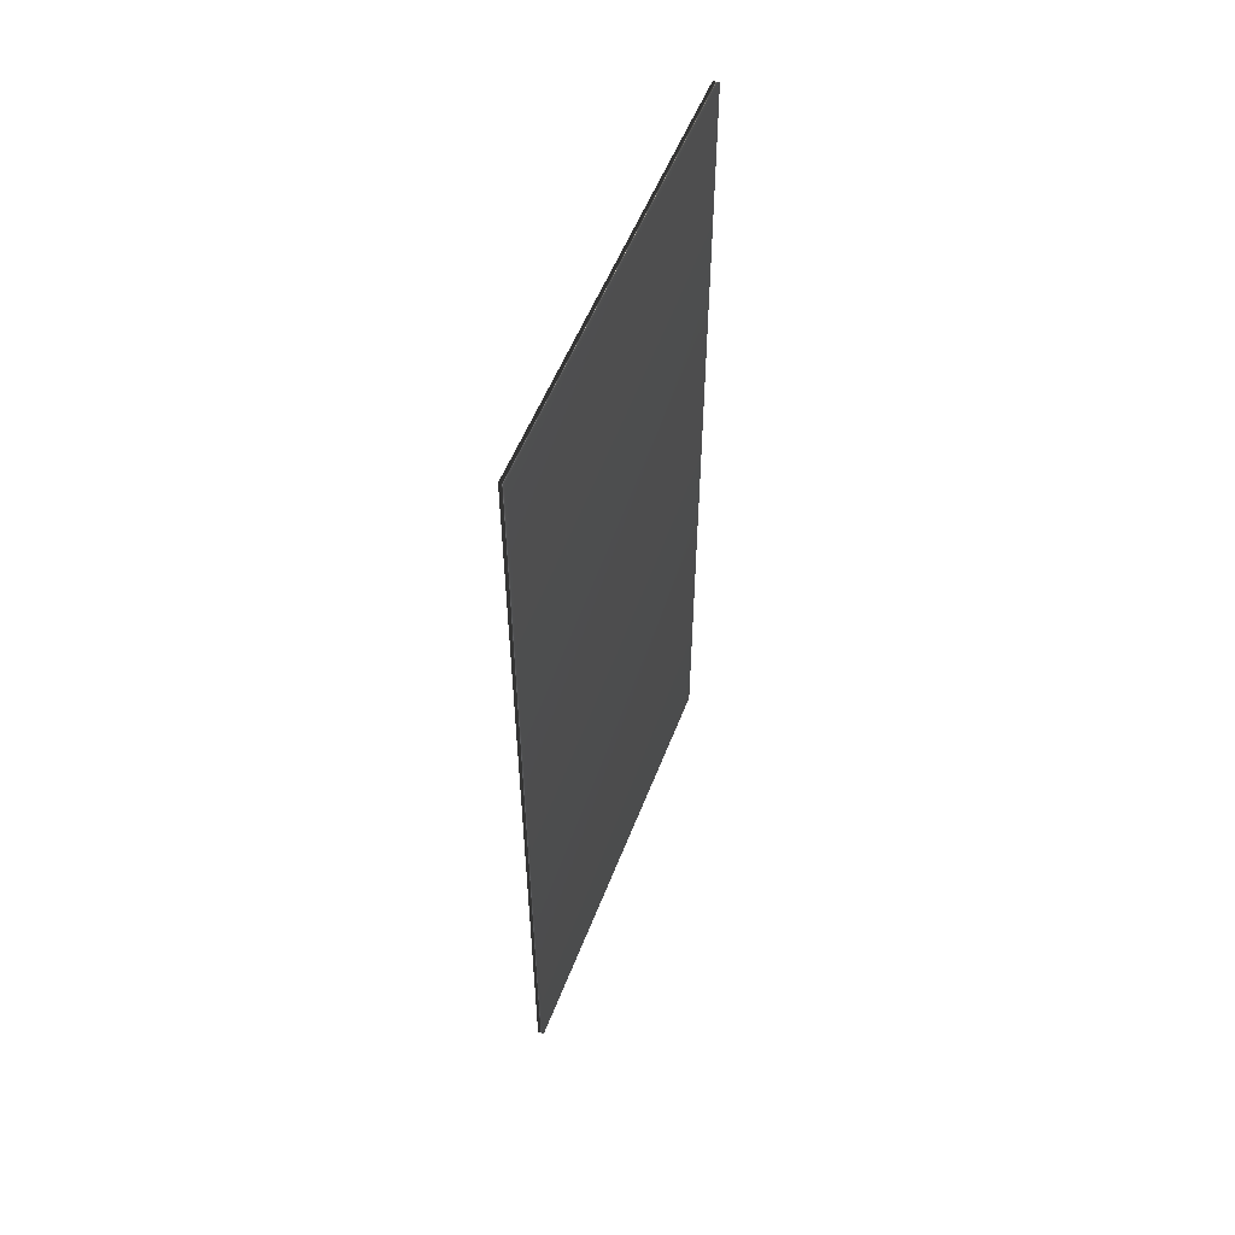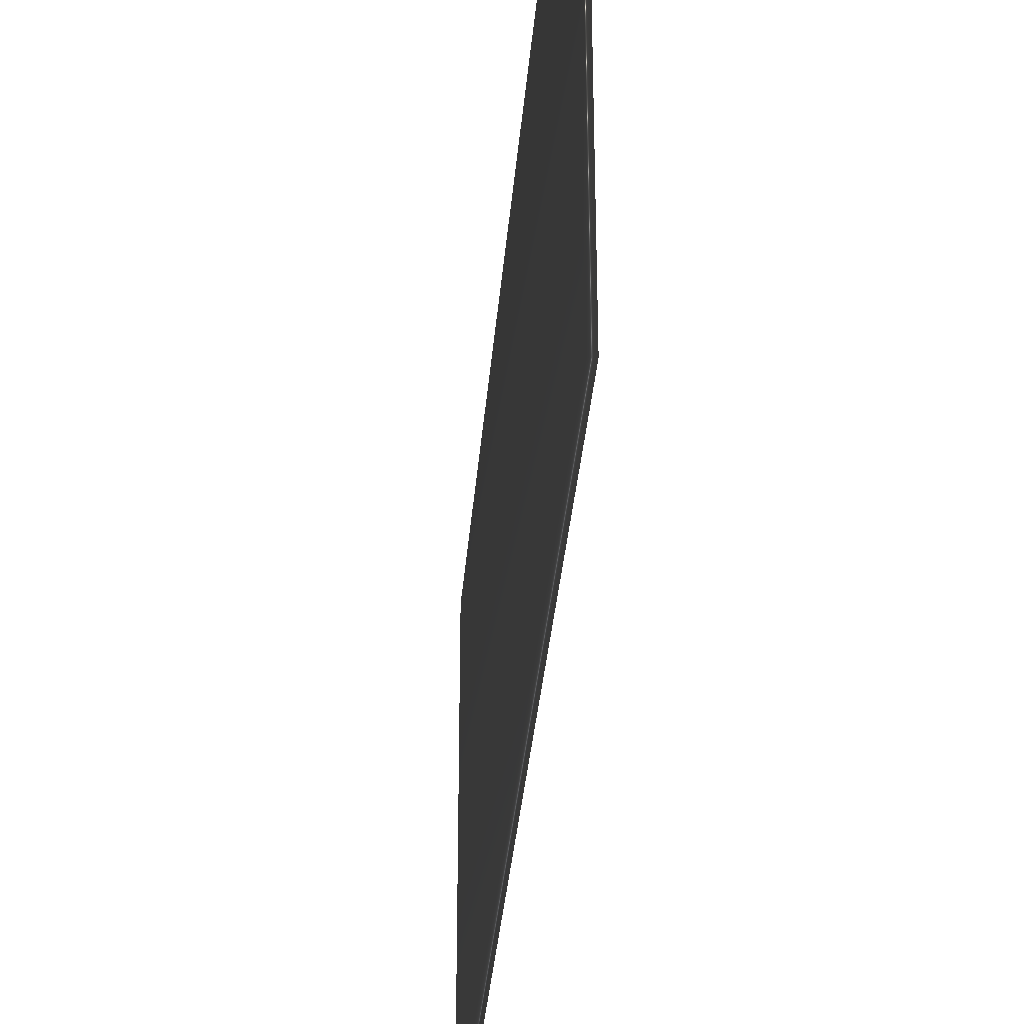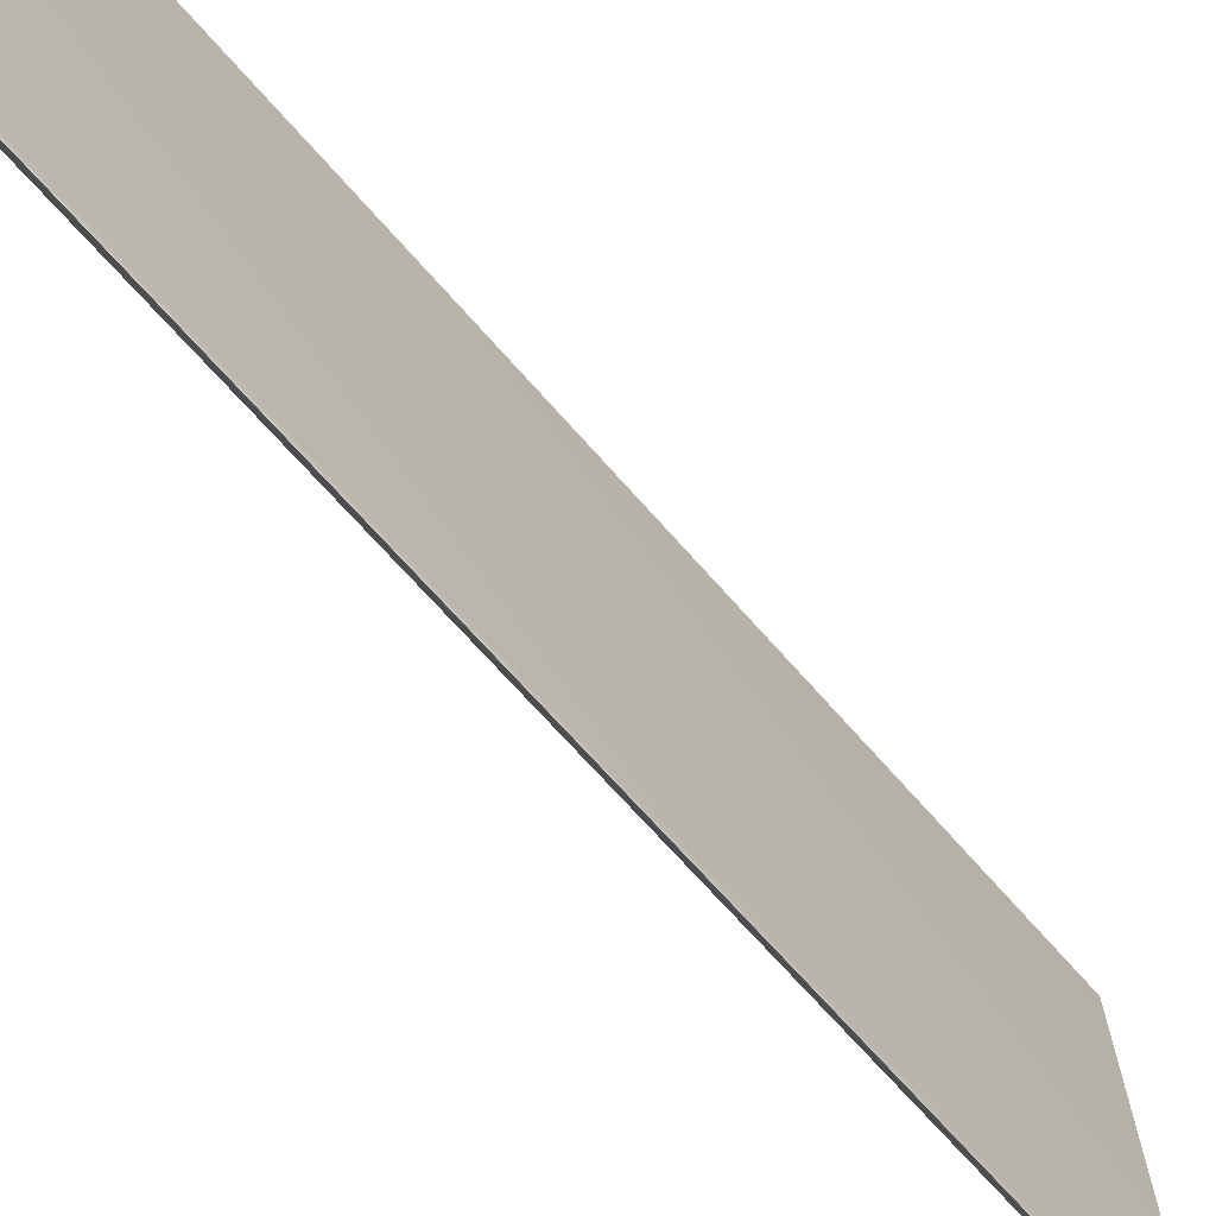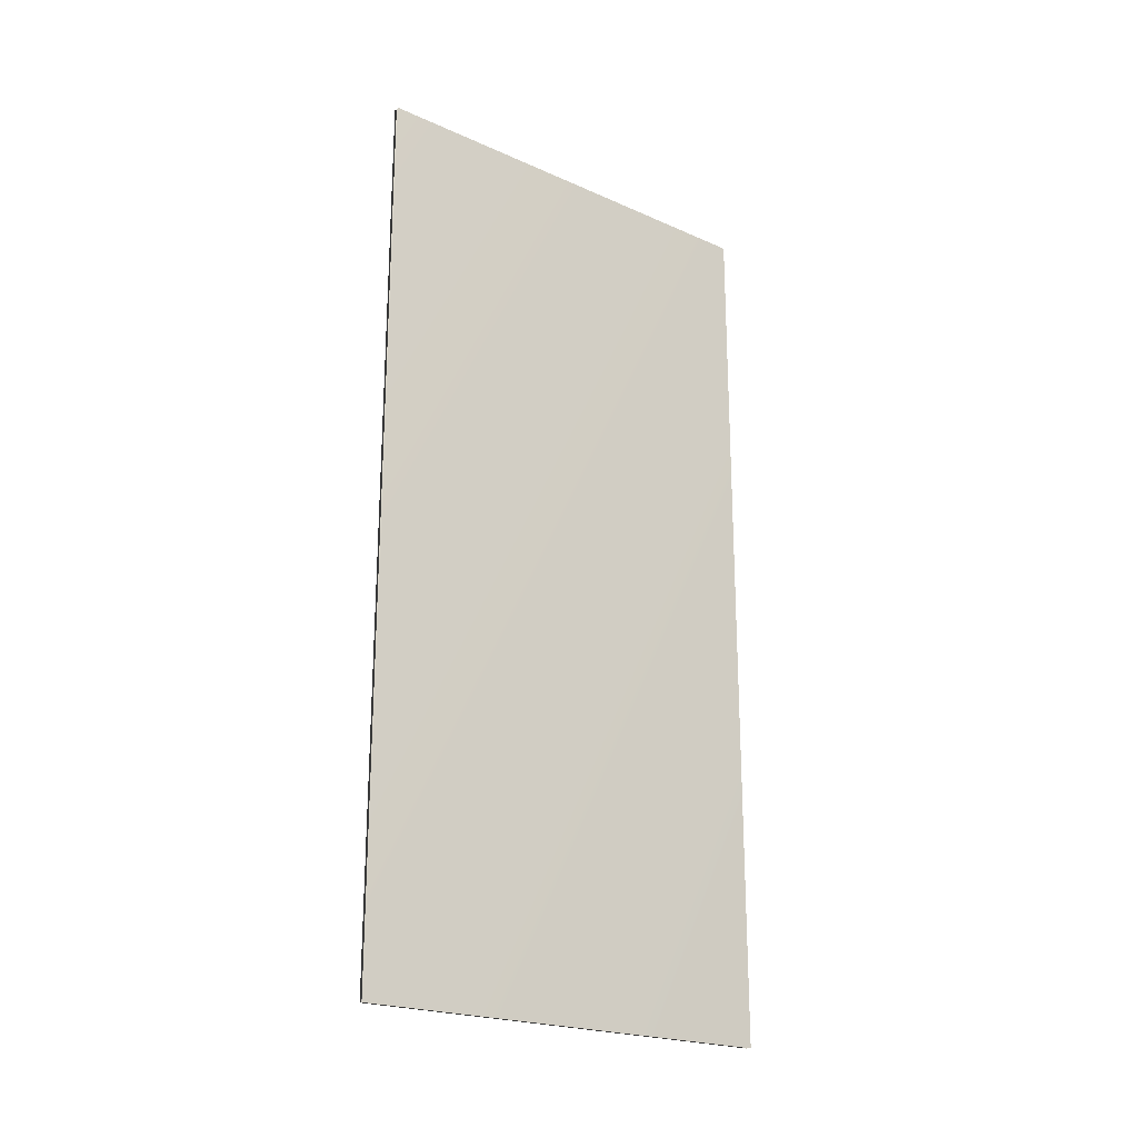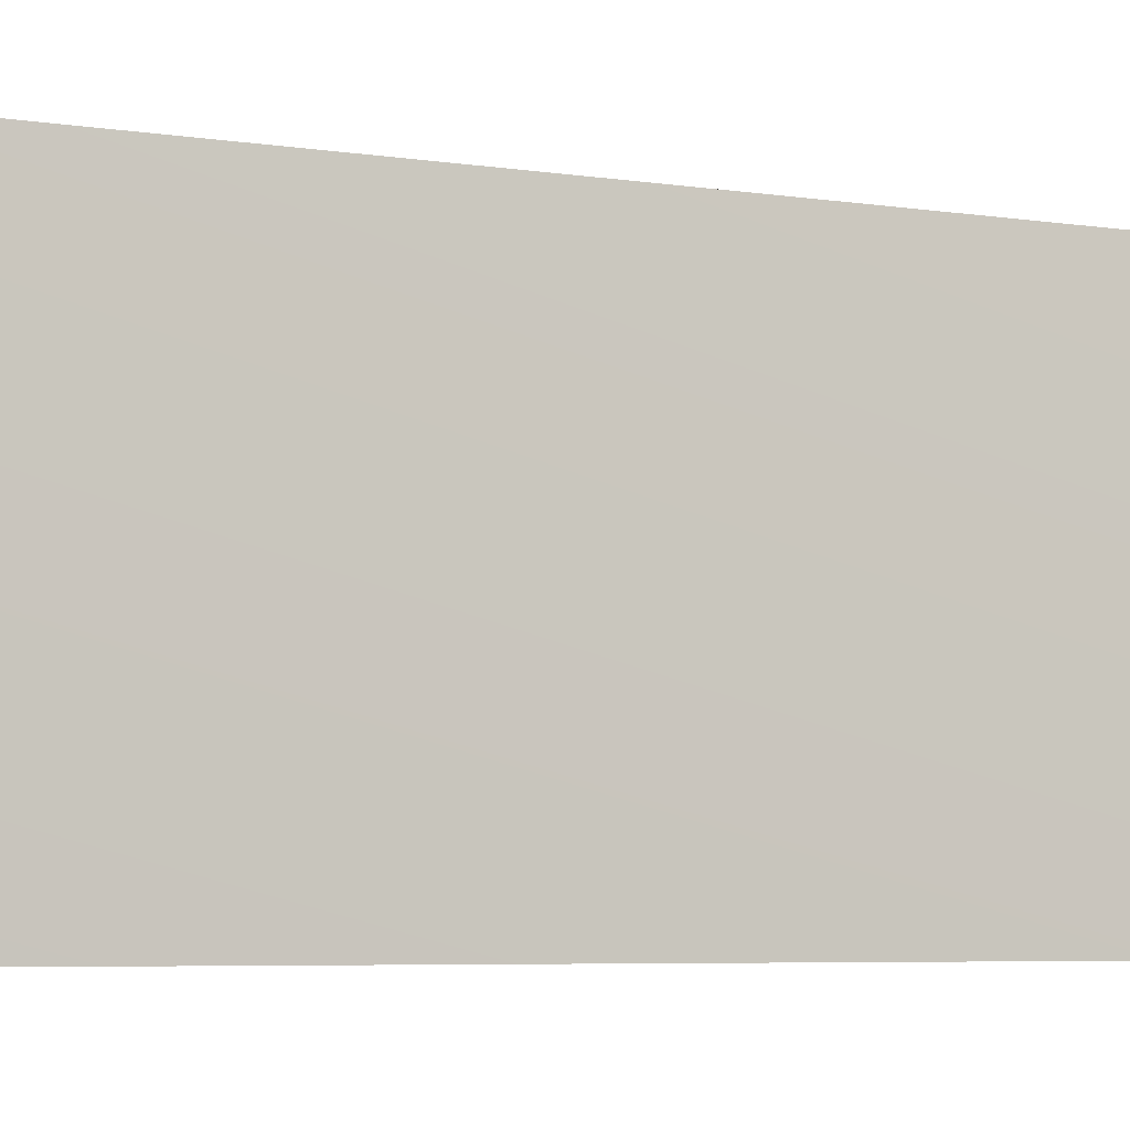
<metadata>
{"format":"obj","ext":"obj","renderer":"f3d","projection":"perspective","resolution":1024,"background":"white","views":[{"elev":54.5,"azim":20.9,"up":"+Y"},{"elev":-34.6,"azim":175.3,"up":"+Z"},{"elev":-69.6,"azim":-138.6,"up":"+Z"},{"elev":-21.8,"azim":52.1,"up":"+Y"},{"elev":-5.9,"azim":-114.7,"up":"+Z"}]}
</metadata>
<code>
v 13.79 33.75 19.41
v 13.79 30.76 19.41
v 13.81 33.75 19.41
v 13.81 30.76 19.41
v 13.81 30.76 17.93
v 13.81 33.75 17.93
v 13.79 33.75 17.93
v 13.79 30.76 17.93
f 1 2 3
f 3 2 4
f 5 6 4
f 4 6 3
f 7 1 6
f 6 1 3
f 2 8 4
f 4 8 5
f 2 1 8
f 8 1 7
f 8 7 5
f 5 7 6

</code>
